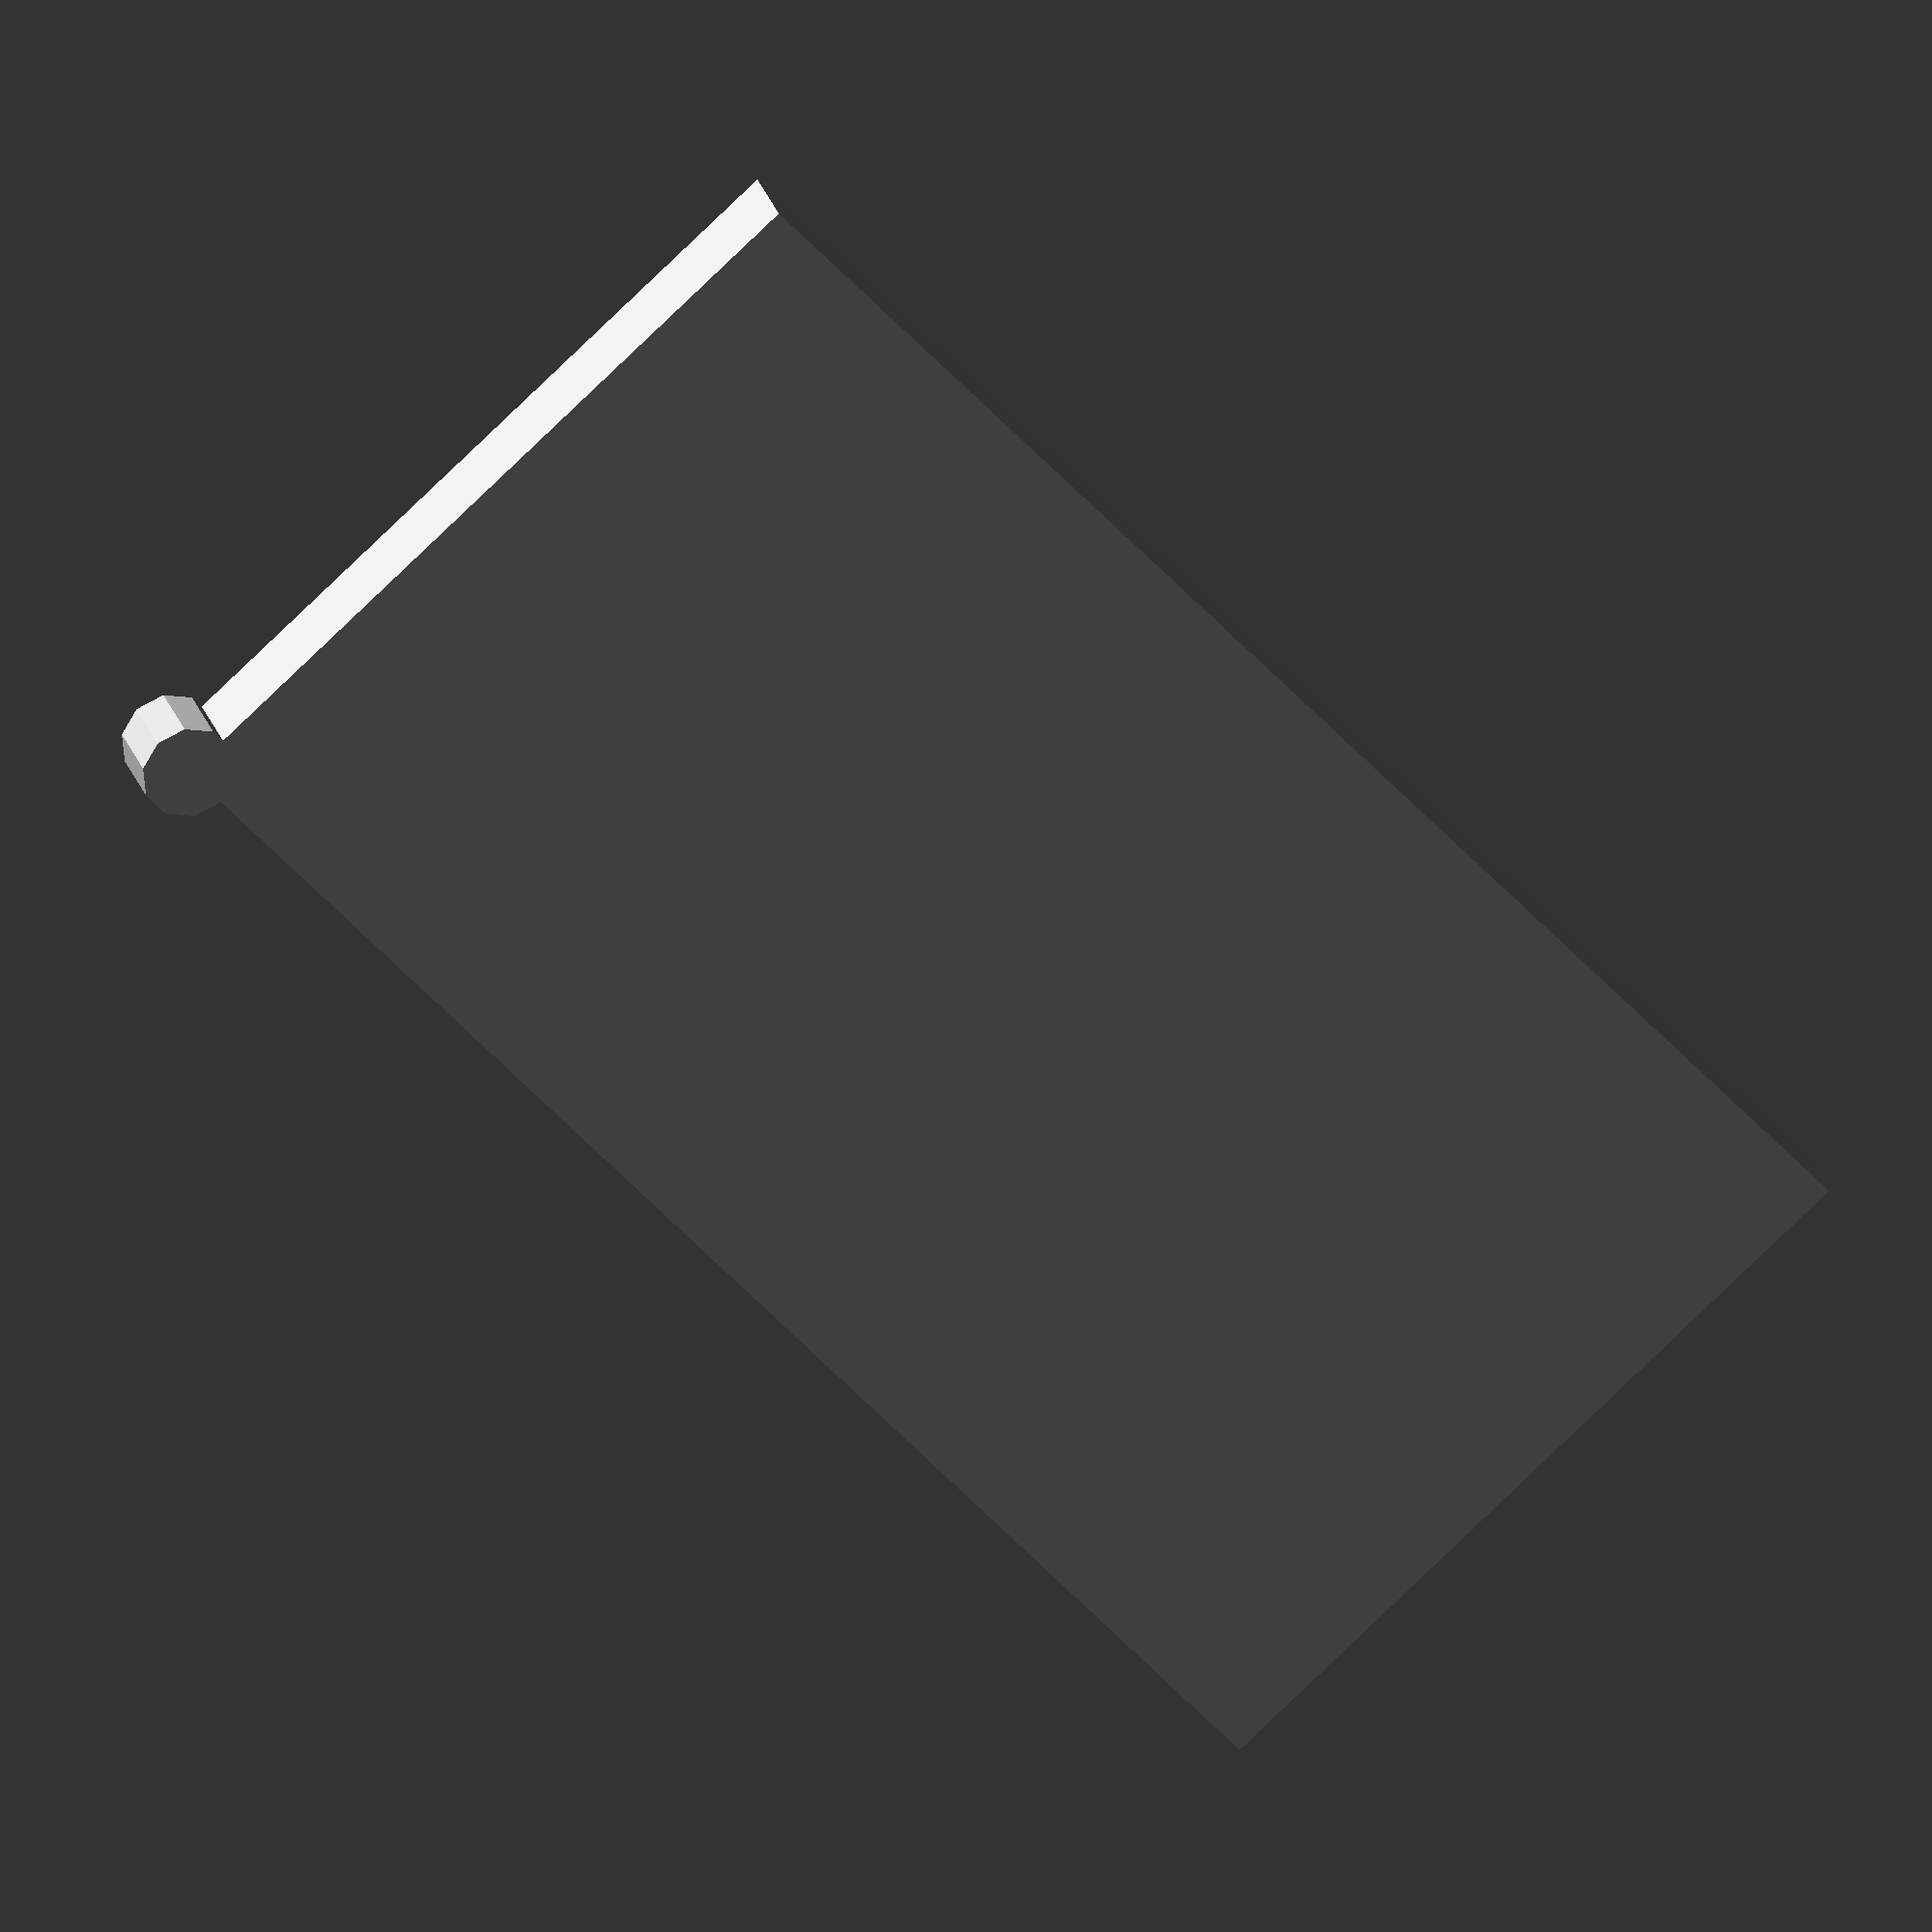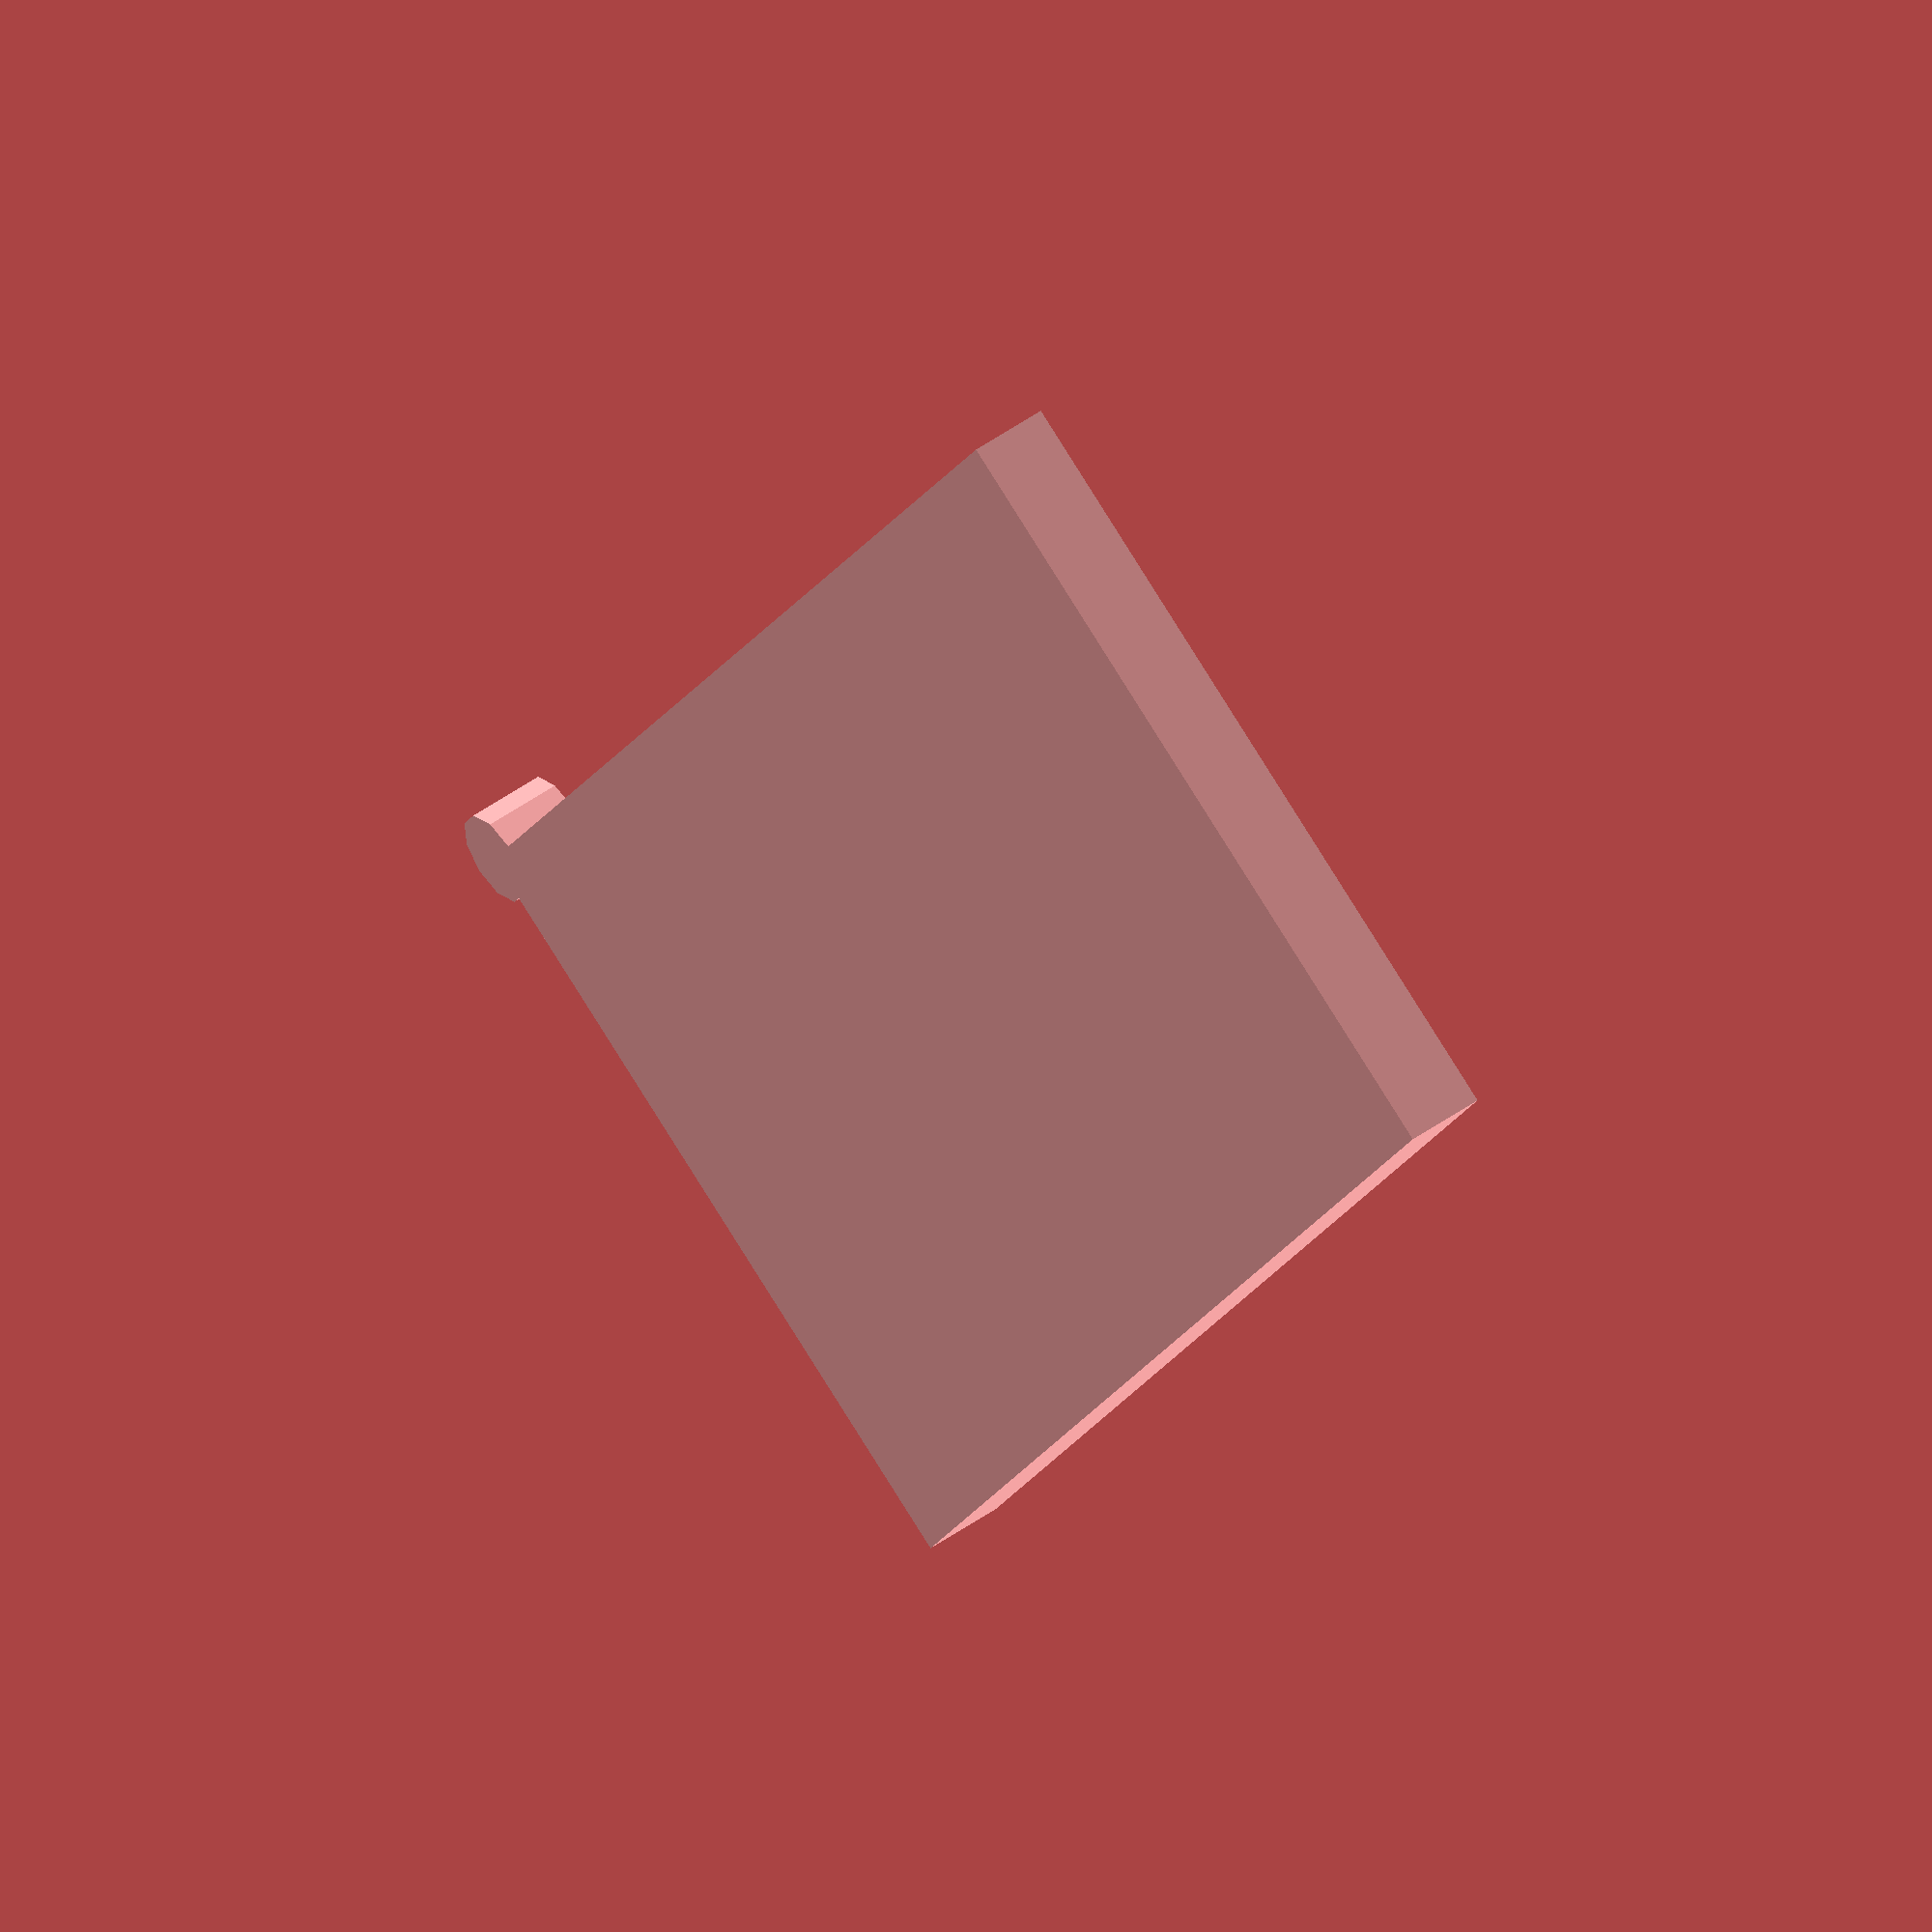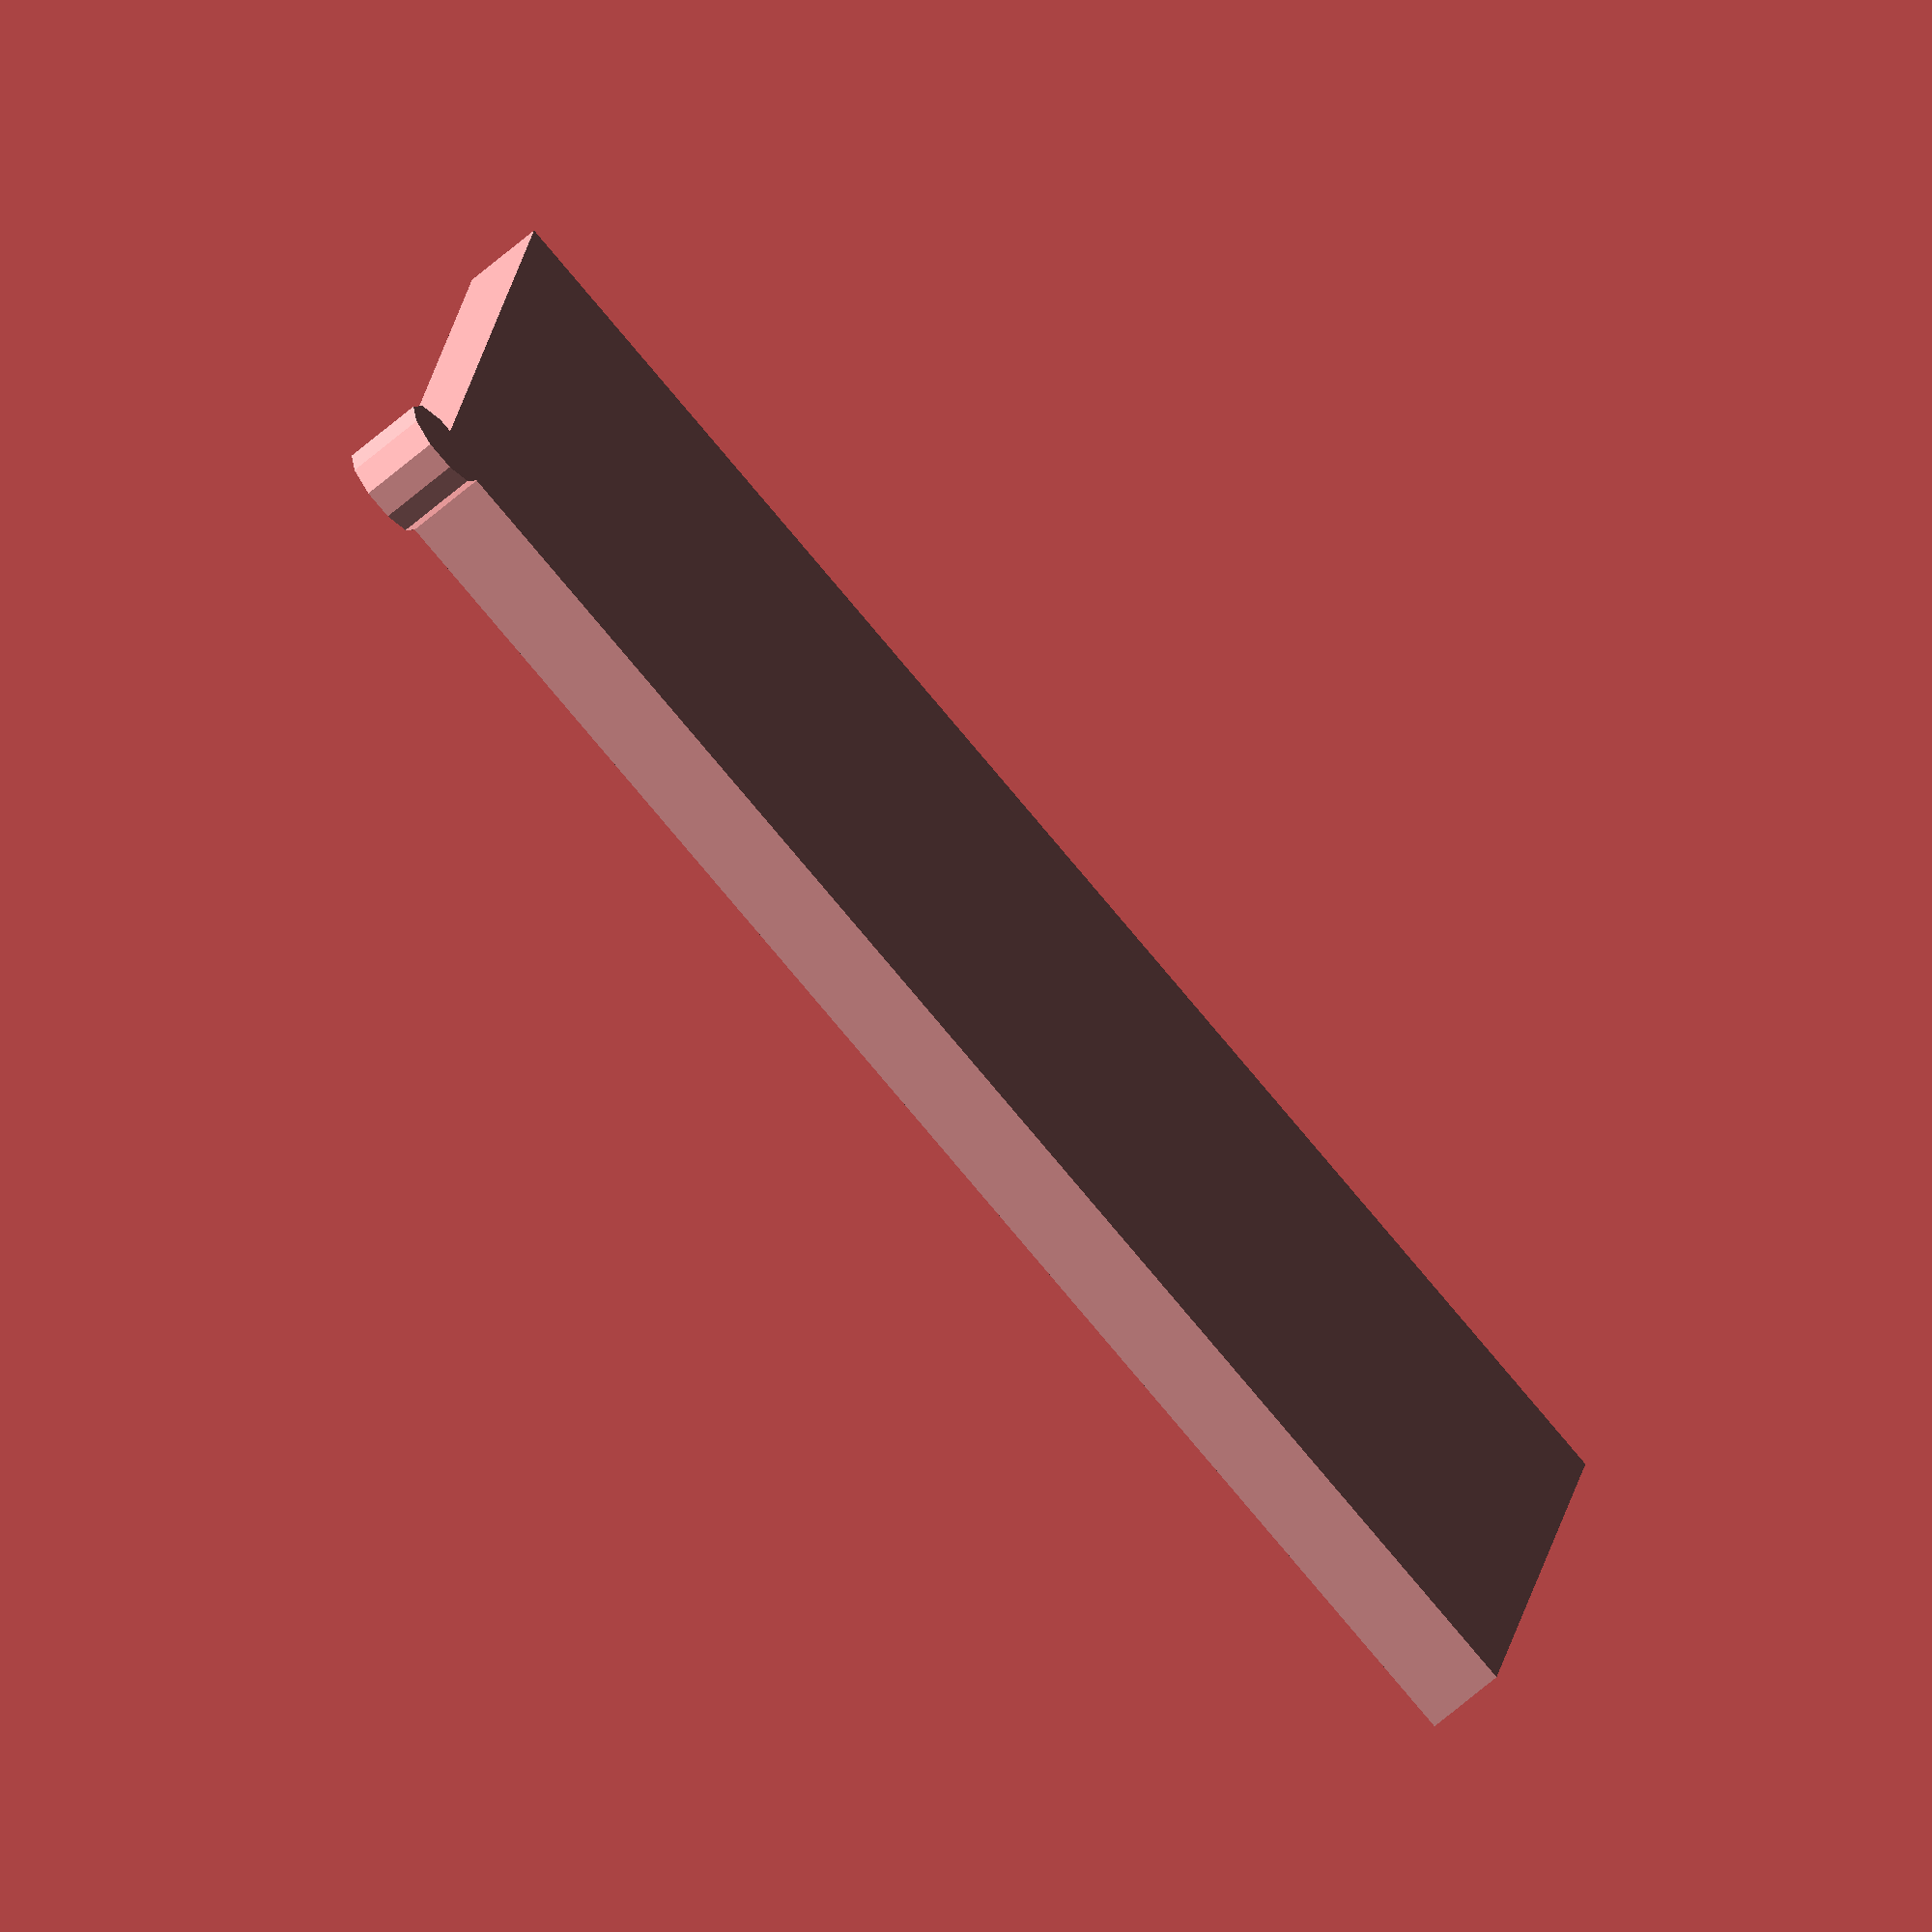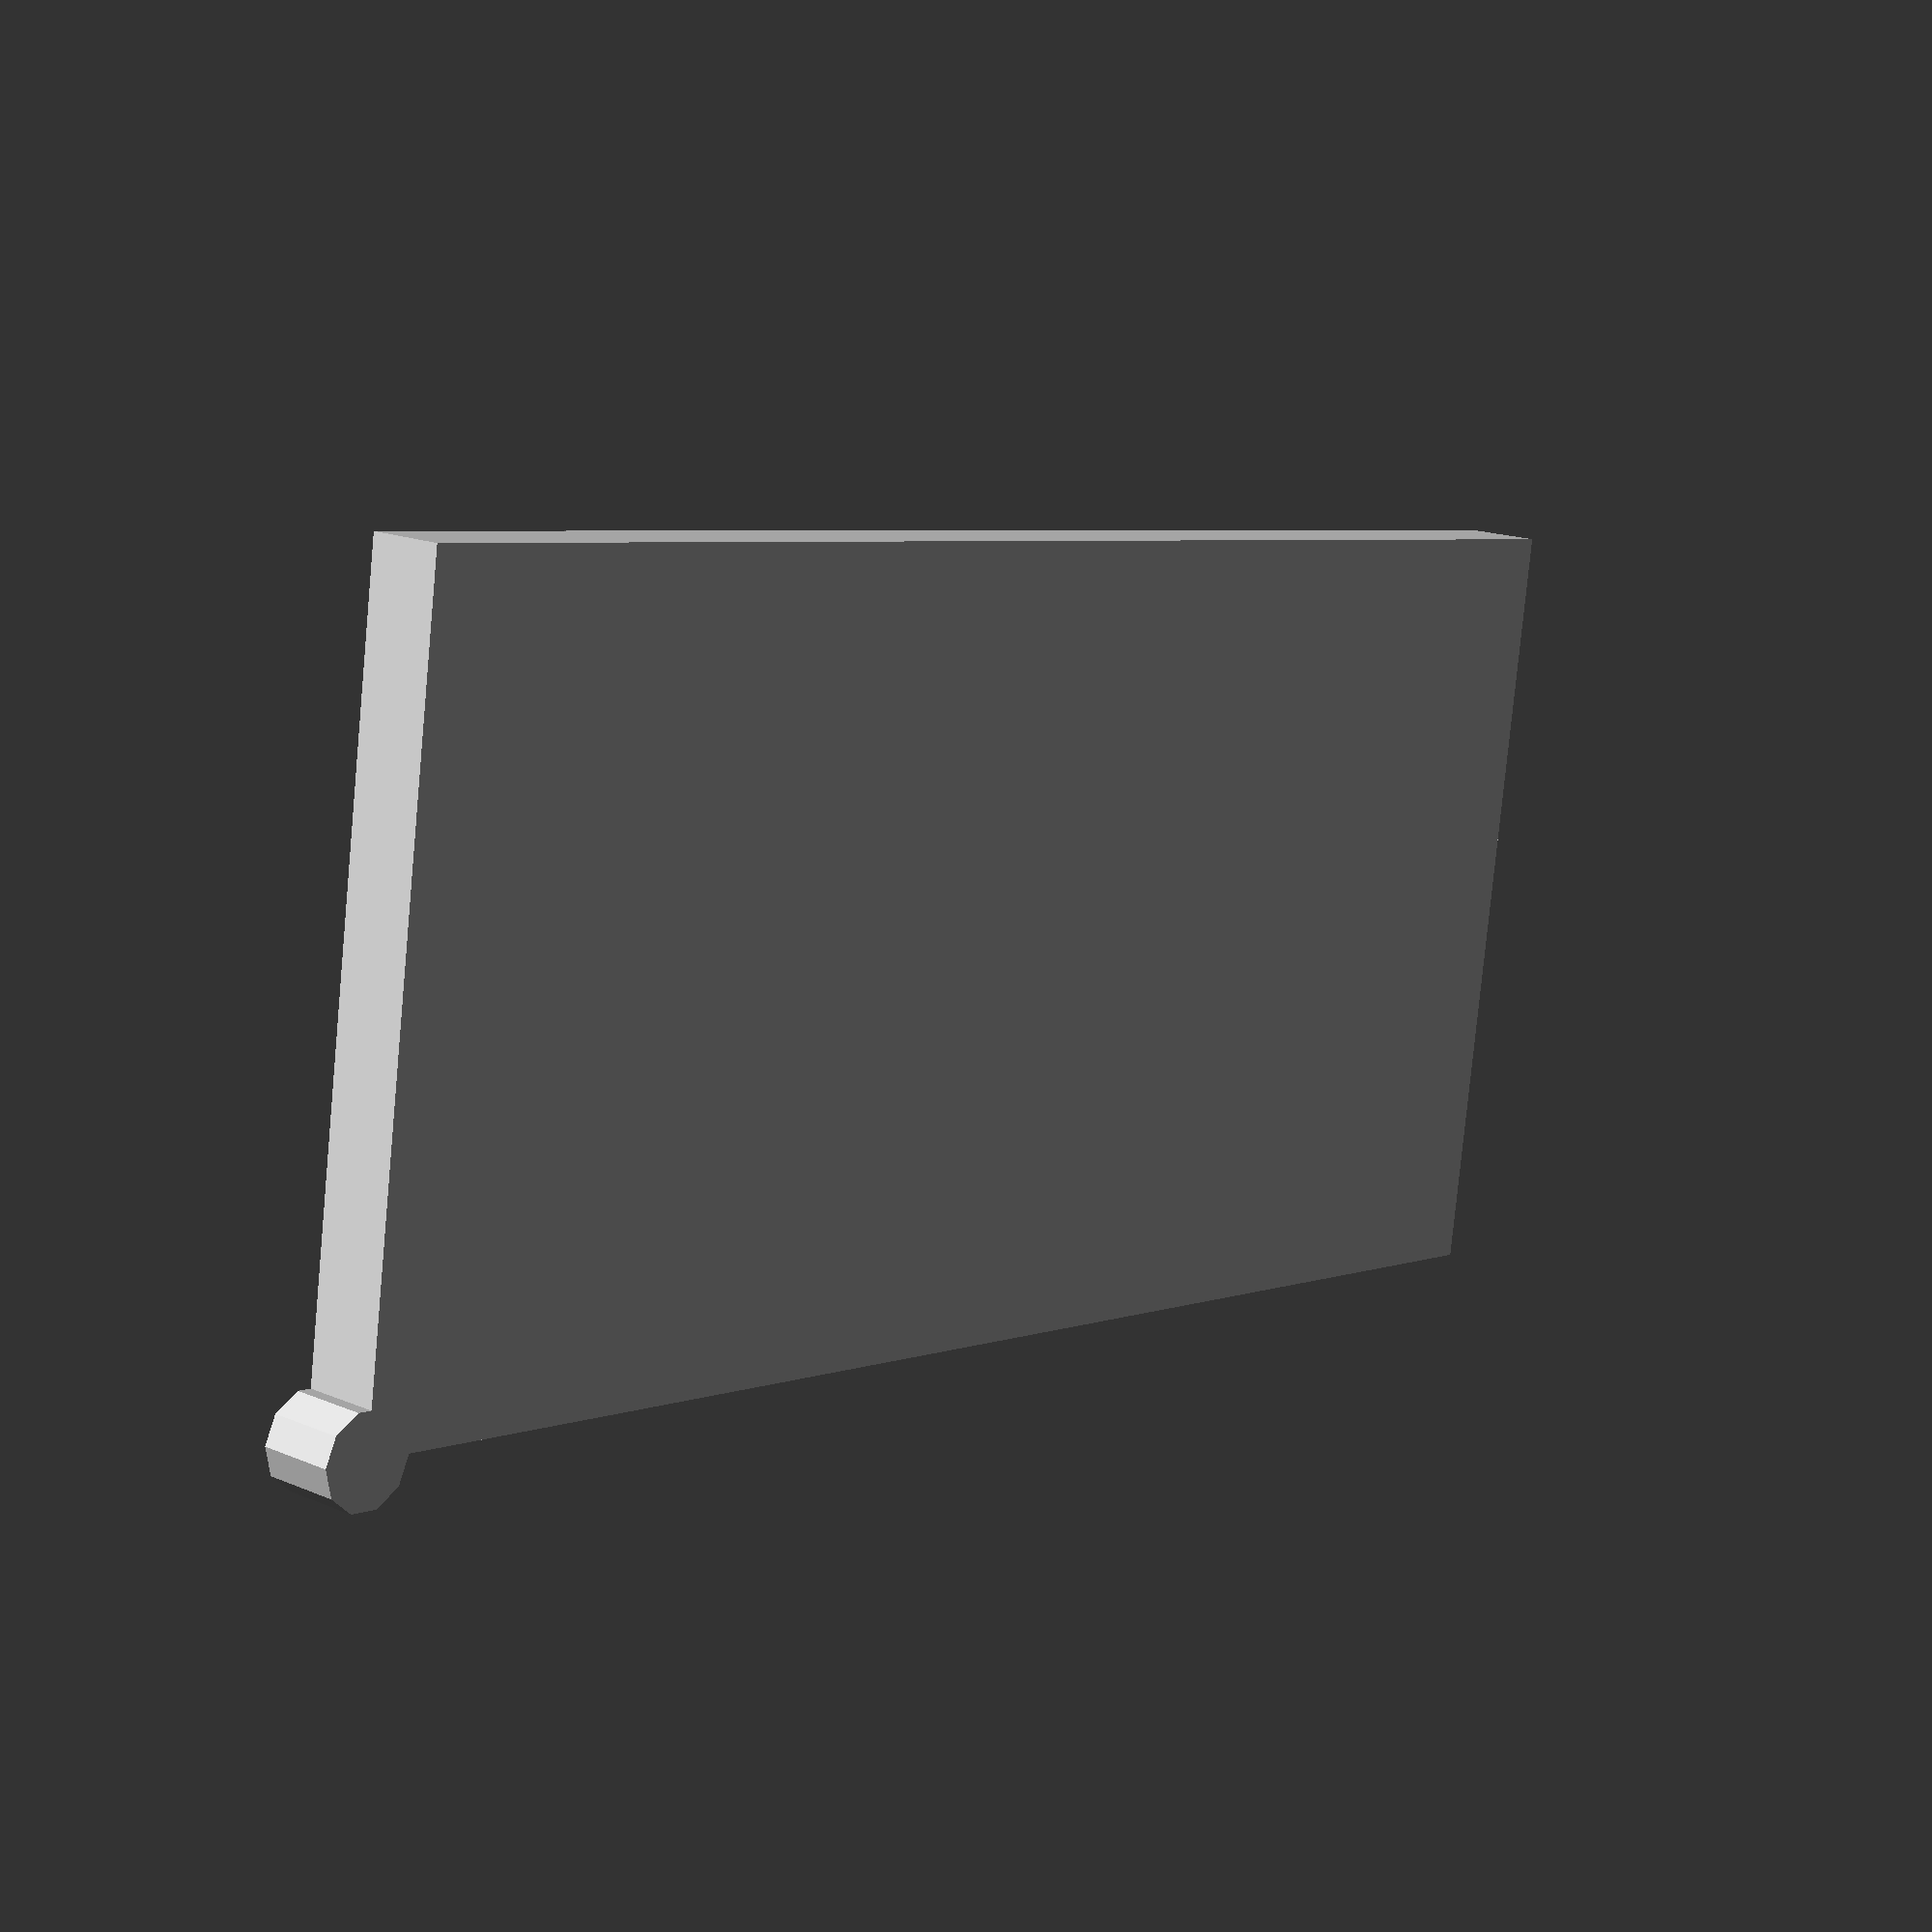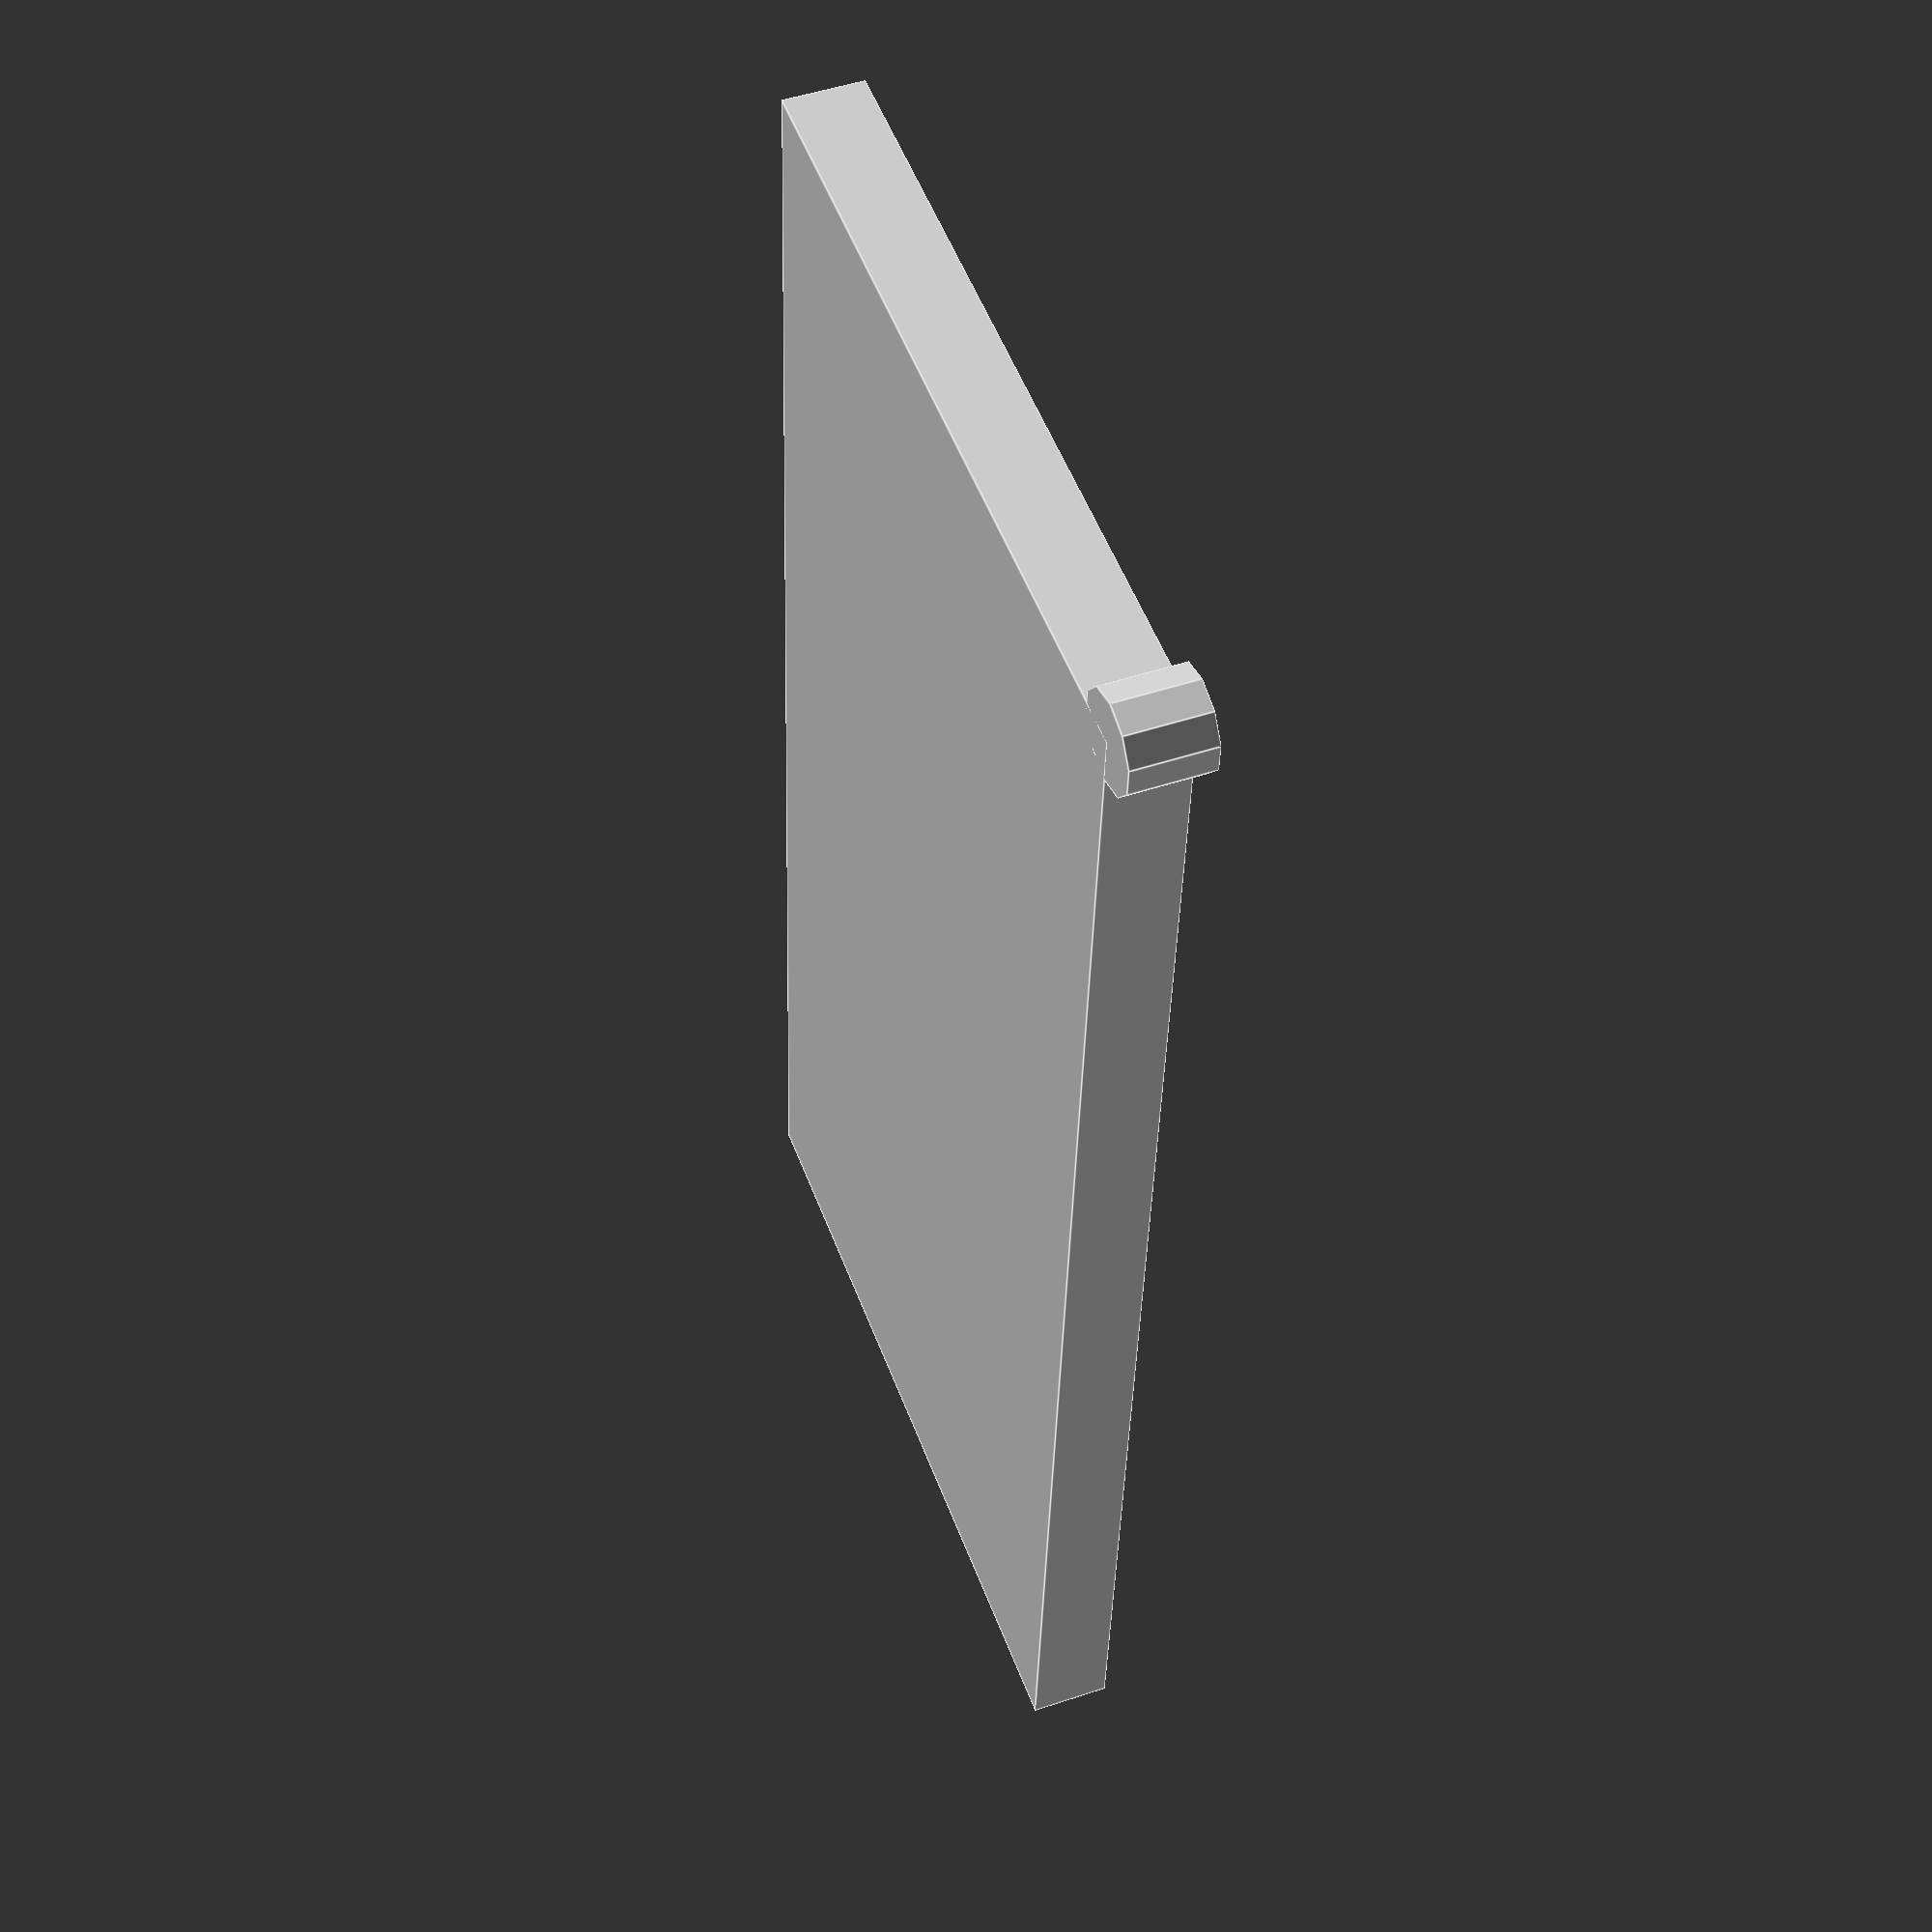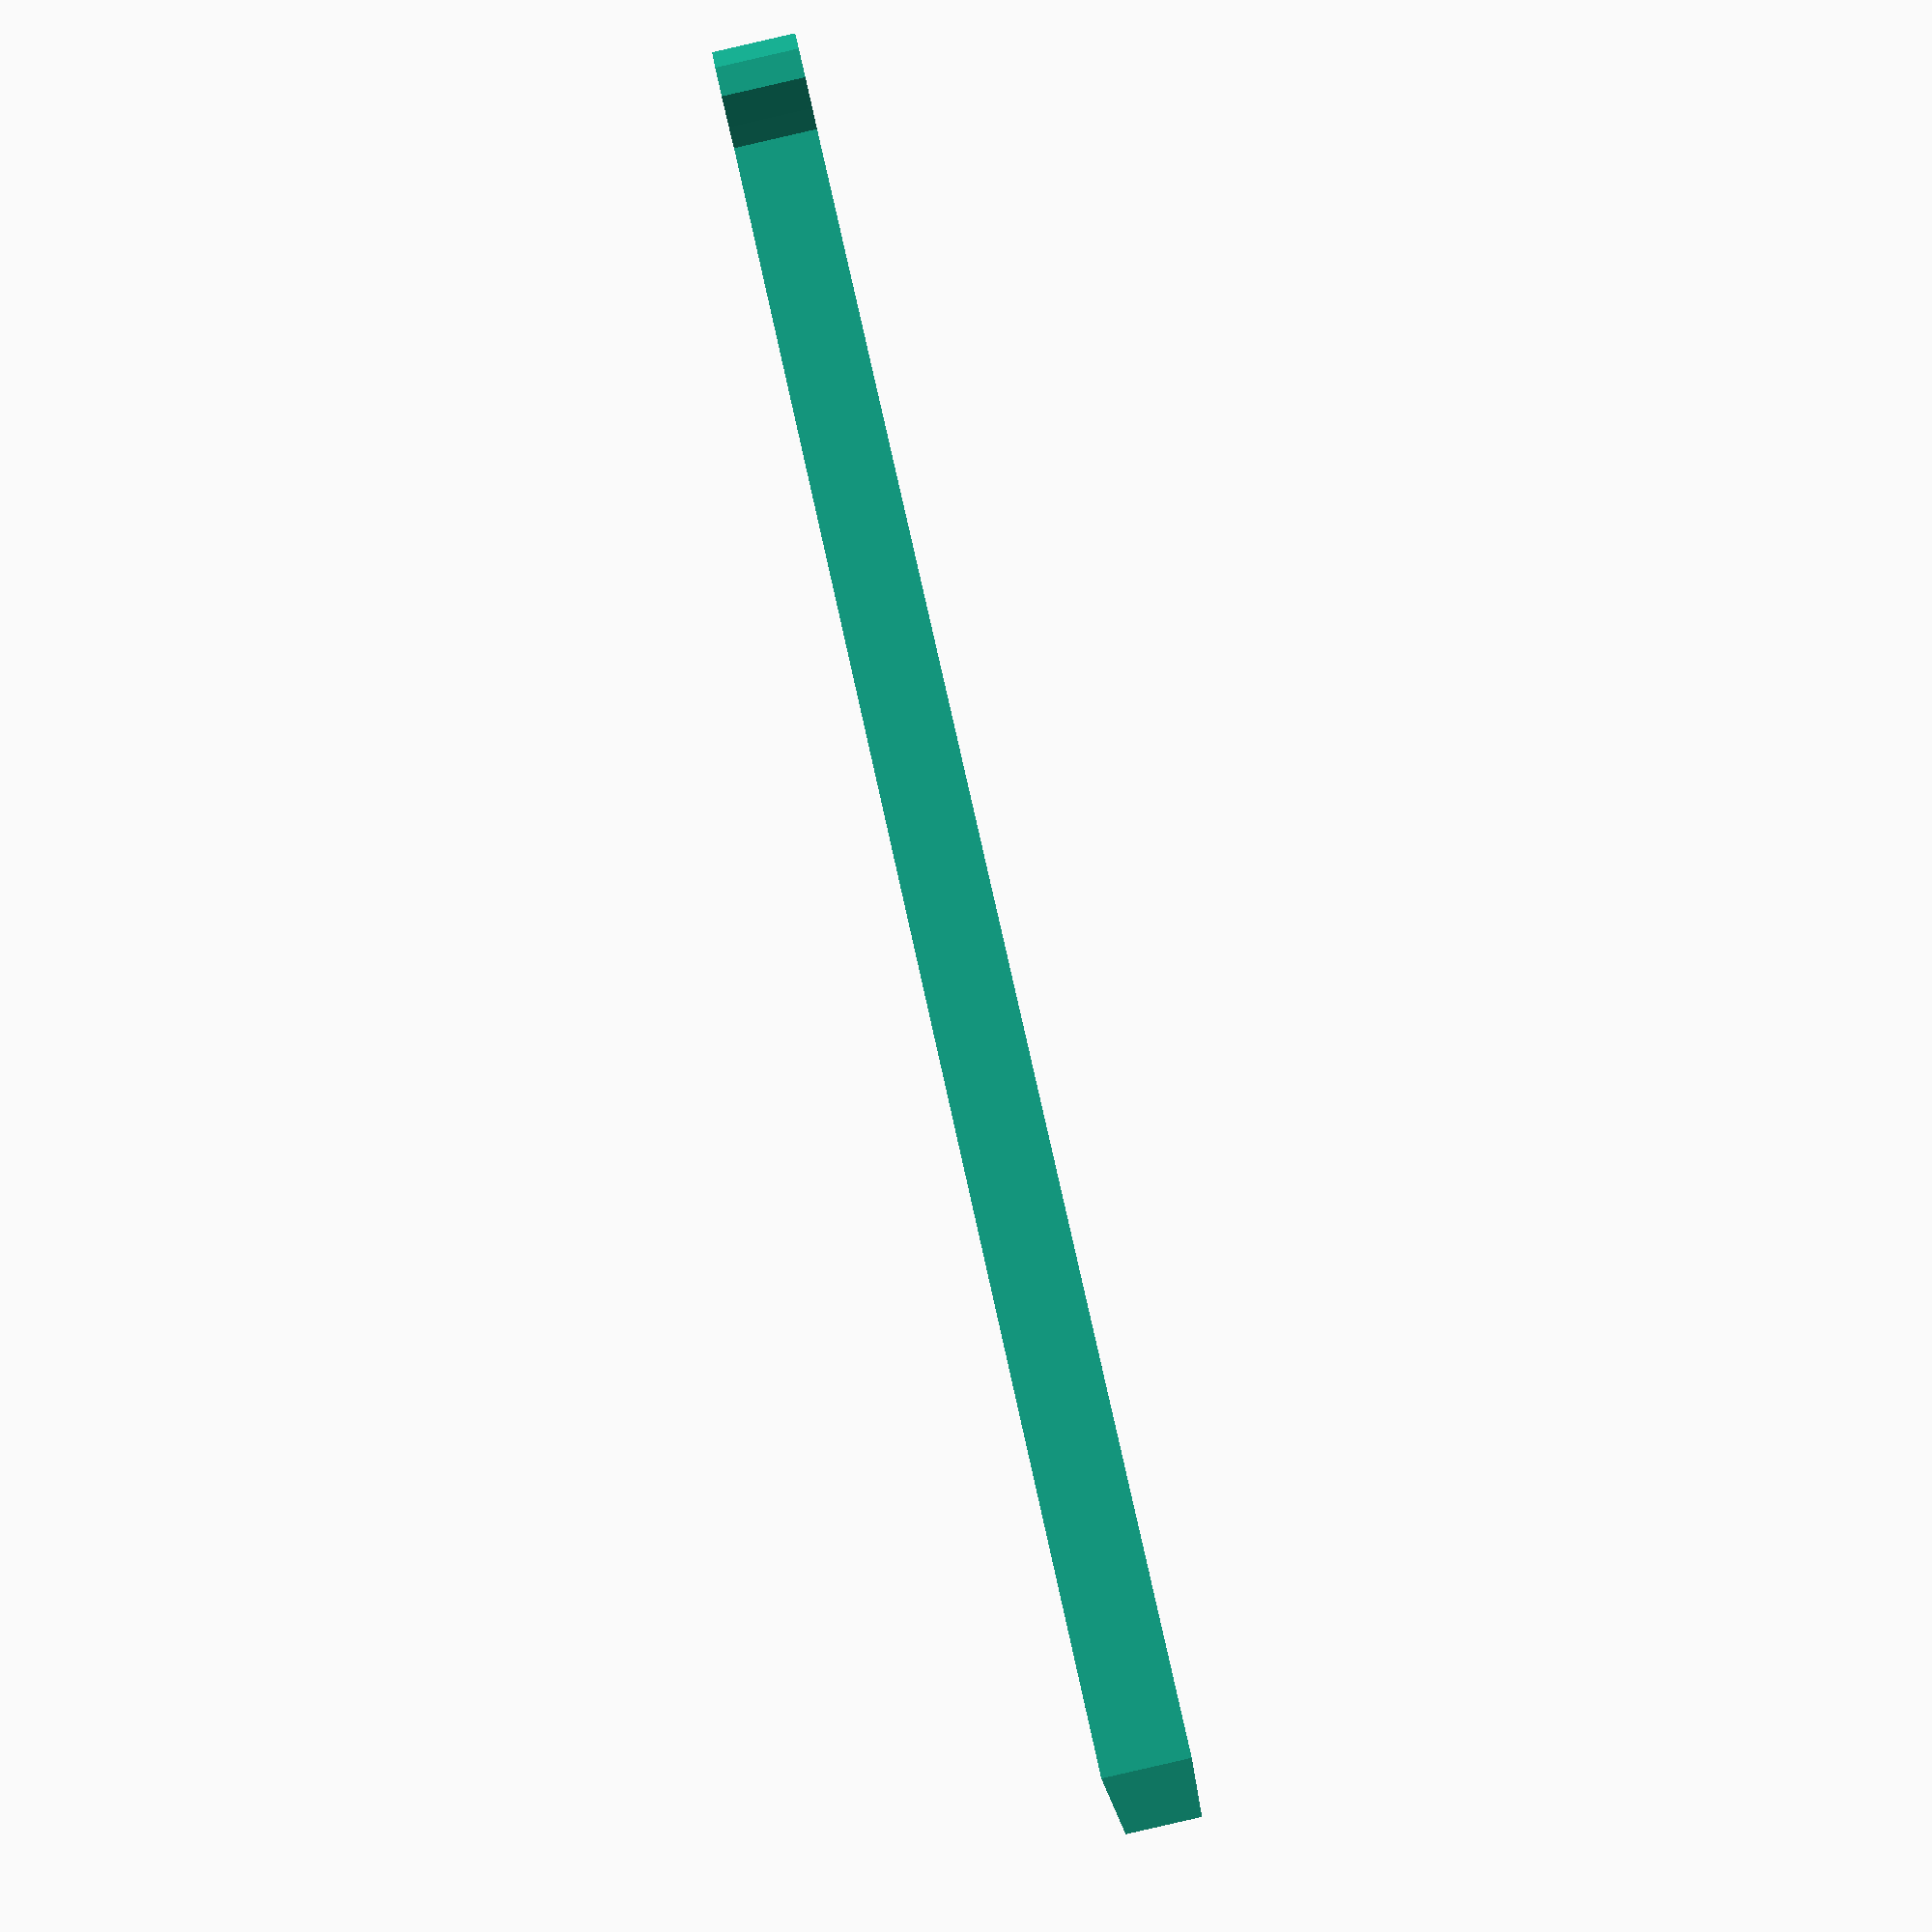
<openscad>
// dimensions in millimeter [width, depth, height]
plate = [100, 50, 5];

hole_dm = 6;
hole_margin = 4;

cube(plate);

cylinder( h = plate.z, d = hole_dm);

echo(plate.x, plate.y, plate.z);
echo(plate[0], plate[1], plate[2]);
</openscad>
<views>
elev=334.3 azim=48.3 roll=344.9 proj=o view=solid
elev=308.8 azim=241.1 roll=232.4 proj=o view=solid
elev=67.5 azim=9.6 roll=310.7 proj=o view=solid
elev=164.0 azim=188.1 roll=228.1 proj=p view=solid
elev=311.4 azim=85.9 roll=249.5 proj=p view=edges
elev=268.8 azim=195.1 roll=257.1 proj=p view=wireframe
</views>
